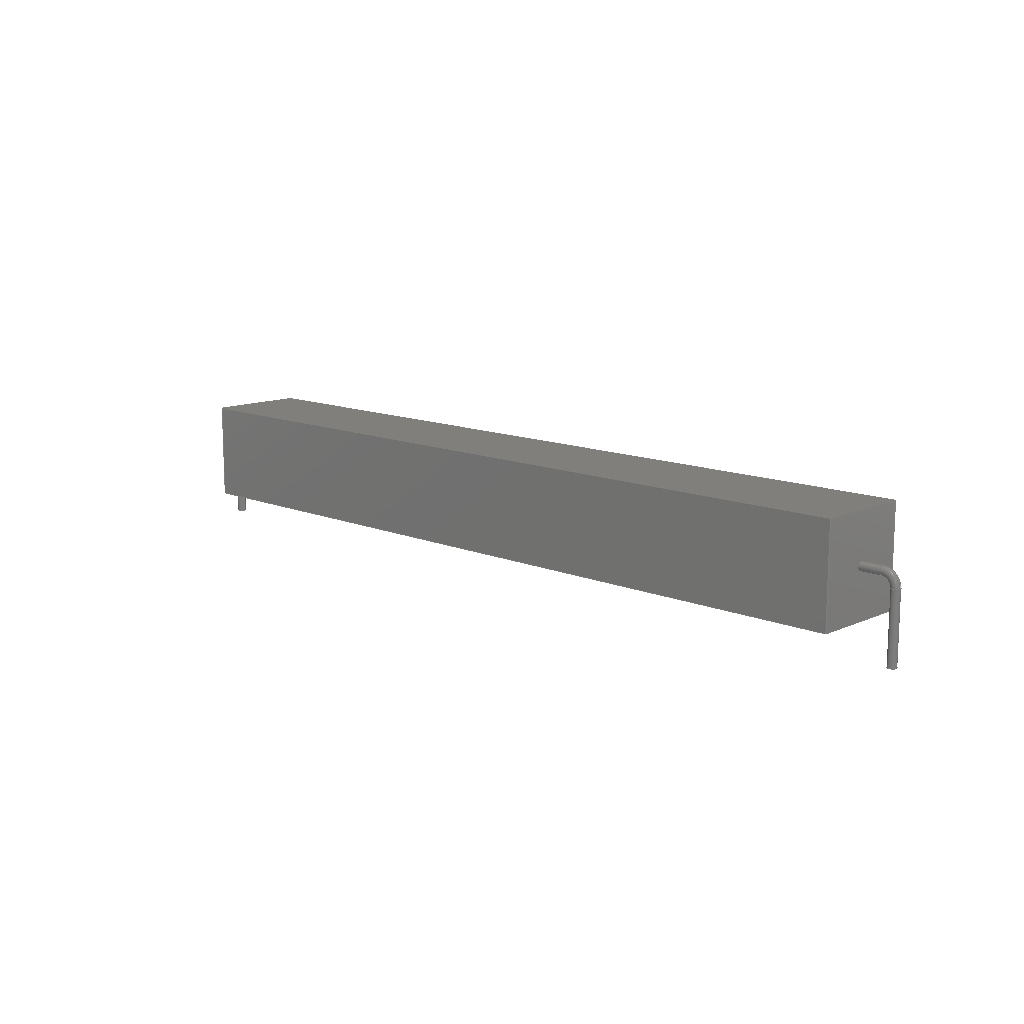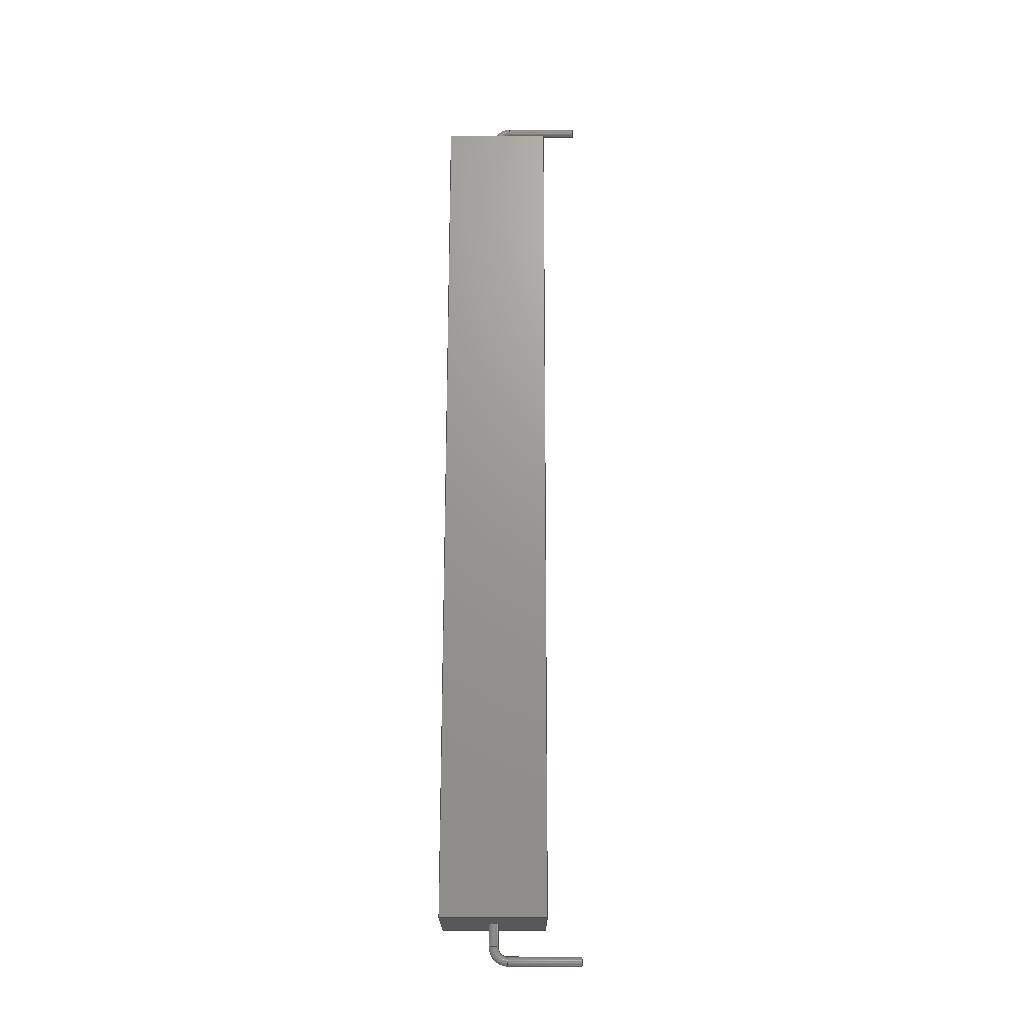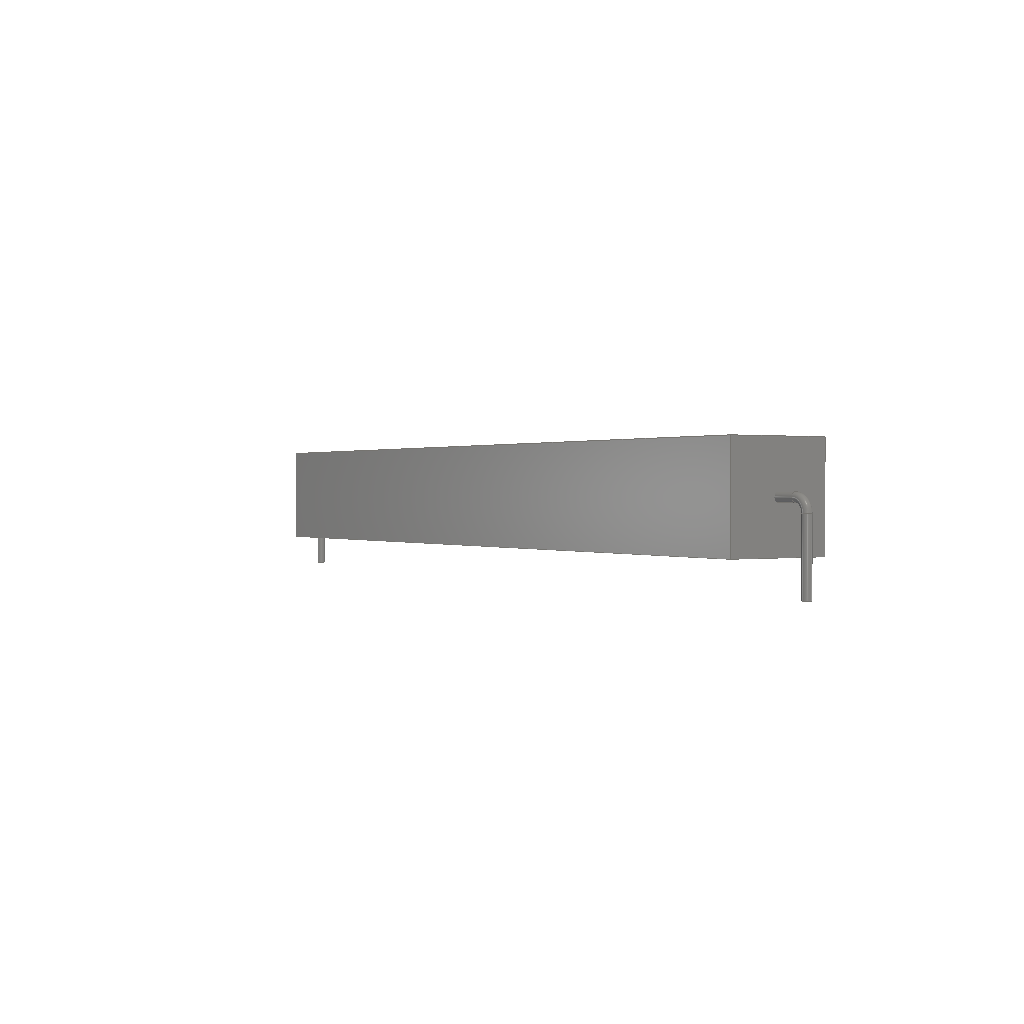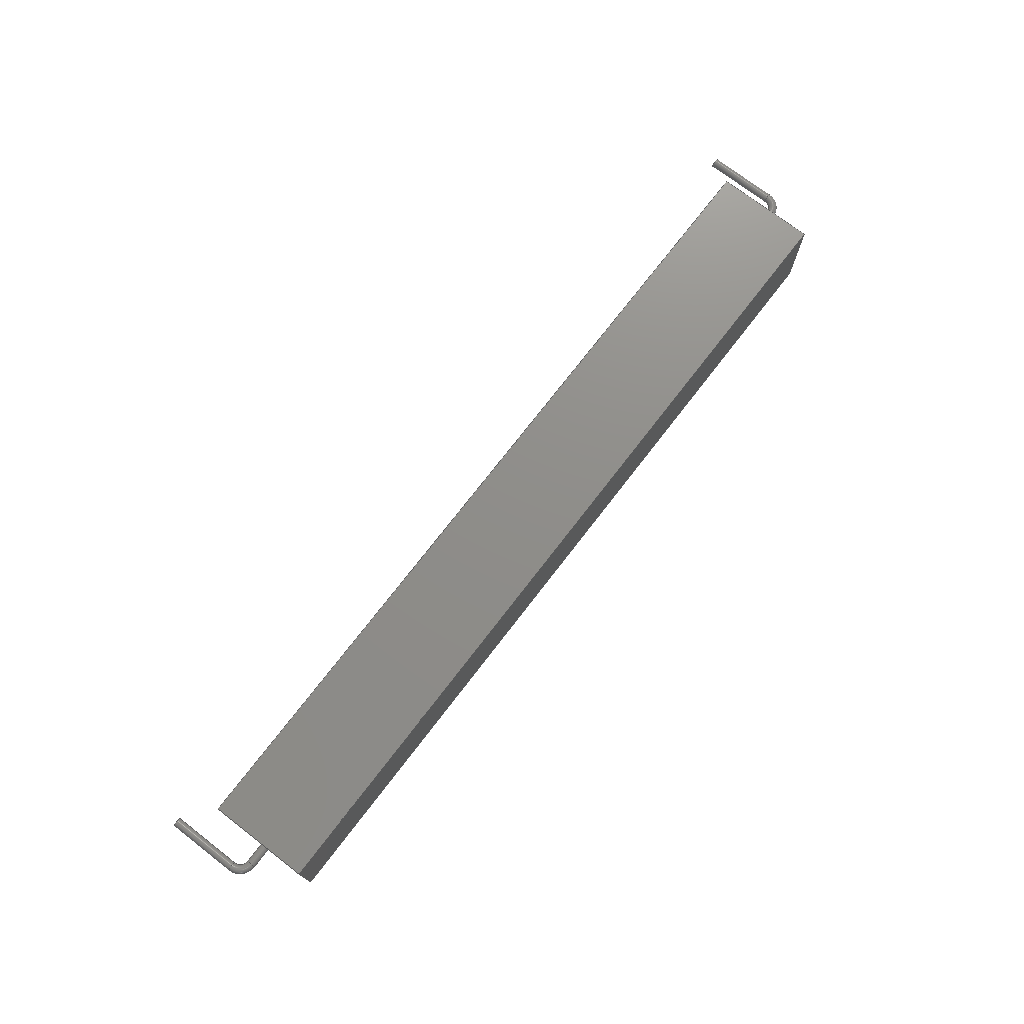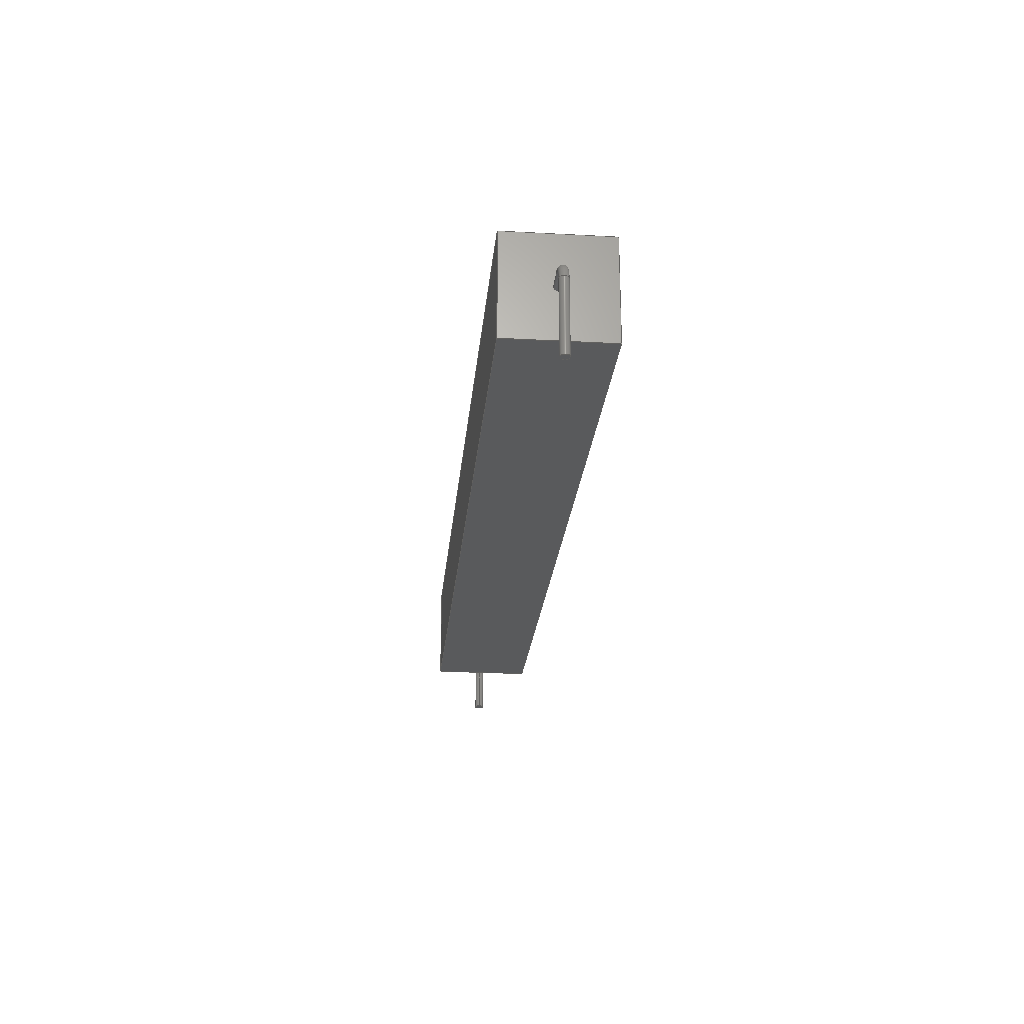
<metadata>
{"format":"step","ext":"step","renderer":"f3d","projection":"perspective","resolution":1024,"background":"white","views":[{"elev":12.5,"azim":-136.0,"up":"+Z"},{"elev":69.9,"azim":90.1,"up":"+Y"},{"elev":0.7,"azim":58.4,"up":"+Z"},{"elev":73.8,"azim":-52.4,"up":"+Y"},{"elev":-23.7,"azim":84.8,"up":"+Z"}]}
</metadata>
<code>
ISO-10303-21;
DATA;
#1=APPLICATION_PROTOCOL_DEFINITION('committee draft','automotive_design',1997,#2);
#2=APPLICATION_CONTEXT('core data for automotive mechanical design processes');
#3=SHAPE_DEFINITION_REPRESENTATION(#4,#10);
#4=PRODUCT_DEFINITION_SHAPE('','',#5);
#5=PRODUCT_DEFINITION('design','',#6,#9);
#6=PRODUCT_DEFINITION_FORMATION('','',#7);
#7=PRODUCT('R_Axial_Power_L750mm_W90mm_P8128mm','R_Axial_Power_L750mm_W90mm_P8128mm','',(#8));
#8=MECHANICAL_CONTEXT('',#2,'mechanical');
#9=PRODUCT_DEFINITION_CONTEXT('part definition',#2,'design');
#10=ADVANCED_BREP_SHAPE_REPRESENTATION('',(#11,#15),#258);
#11=AXIS2_PLACEMENT_3D('',#12,#13,#14);
#12=CARTESIAN_POINT('',(0,0,0));
#13=DIRECTION('',(0,0,1));
#14=DIRECTION('',(1,0,-0));
#15=MANIFOLD_SOLID_BREP('',#16);
#16=CLOSED_SHELL('',(#17,#46,#67,#88,#108,#128,#136,#155,#168,#190,#212,#229,#246,#251));
#17=ADVANCED_FACE('',(#18),#44,.F.);
#18=FACE_BOUND('',#19,.F.);
#19=EDGE_LOOP('',(#20,#29,#36,#41));
#20=ORIENTED_EDGE('',*,*,#21,.T.);
#21=EDGE_CURVE('',#22,#24,#26,.T.);
#22=VERTEX_POINT('',#23);
#23=CARTESIAN_POINT('',(3.14,-4.5,0));
#24=VERTEX_POINT('',#25);
#25=CARTESIAN_POINT('',(78.14,-4.5,0));
#26=LINE('',#23,#27);
#27=VECTOR('',#28,1);
#28=DIRECTION('',(1,0,0));
#29=ORIENTED_EDGE('',*,*,#30,.T.);
#30=EDGE_CURVE('',#24,#31,#33,.T.);
#31=VERTEX_POINT('',#32);
#32=CARTESIAN_POINT('',(78.14,4.5,0));
#33=LINE('',#25,#34);
#34=VECTOR('',#35,1);
#35=DIRECTION('',(0,1,0));
#36=ORIENTED_EDGE('',*,*,#37,.F.);
#37=EDGE_CURVE('',#38,#31,#40,.T.);
#38=VERTEX_POINT('',#39);
#39=CARTESIAN_POINT('',(3.14,4.5,0));
#40=LINE('',#39,#27);
#41=ORIENTED_EDGE('',*,*,#42,.F.);
#42=EDGE_CURVE('',#22,#38,#43,.T.);
#43=LINE('',#23,#34);
#44=PLANE('',#45);
#45=AXIS2_PLACEMENT_3D('',#23,#13,#35);
#46=ADVANCED_FACE('',(#47),#65,.F.);
#47=FACE_BOUND('',#48,.F.);
#48=EDGE_LOOP('',(#49,#56,#61,#62));
#49=ORIENTED_EDGE('',*,*,#50,.T.);
#50=EDGE_CURVE('',#51,#53,#55,.T.);
#51=VERTEX_POINT('',#52);
#52=CARTESIAN_POINT('',(3.14,-4.5,9));
#53=VERTEX_POINT('',#54);
#54=CARTESIAN_POINT('',(78.14,-4.5,9));
#55=LINE('',#52,#27);
#56=ORIENTED_EDGE('',*,*,#57,.T.);
#57=EDGE_CURVE('',#53,#24,#58,.T.);
#58=LINE('',#54,#59);
#59=VECTOR('',#60,1);
#60=DIRECTION('',(0,0,-1));
#61=ORIENTED_EDGE('',*,*,#21,.F.);
#62=ORIENTED_EDGE('',*,*,#63,.F.);
#63=EDGE_CURVE('',#51,#22,#64,.T.);
#64=LINE('',#52,#59);
#65=PLANE('',#66);
#66=AXIS2_PLACEMENT_3D('',#52,#35,#60);
#67=ADVANCED_FACE('',(#68),#85,.F.);
#68=FACE_BOUND('',#69,.F.);
#69=EDGE_LOOP('',(#70,#71,#77,#82));
#70=ORIENTED_EDGE('',*,*,#37,.T.);
#71=ORIENTED_EDGE('',*,*,#72,.T.);
#72=EDGE_CURVE('',#31,#73,#75,.T.);
#73=VERTEX_POINT('',#74);
#74=CARTESIAN_POINT('',(78.14,4.5,9));
#75=LINE('',#32,#76);
#76=VECTOR('',#13,1);
#77=ORIENTED_EDGE('',*,*,#78,.F.);
#78=EDGE_CURVE('',#79,#73,#81,.T.);
#79=VERTEX_POINT('',#80);
#80=CARTESIAN_POINT('',(3.14,4.5,9));
#81=LINE('',#80,#27);
#82=ORIENTED_EDGE('',*,*,#83,.F.);
#83=EDGE_CURVE('',#38,#79,#84,.T.);
#84=LINE('',#39,#76);
#85=PLANE('',#86);
#86=AXIS2_PLACEMENT_3D('',#39,#87,#13);
#87=DIRECTION('',(0,-1,0));
#88=ADVANCED_FACE('',(#89,#95),#105,.T.);
#89=FACE_BOUND('',#90,.T.);
#90=EDGE_LOOP('',(#41,#62,#91,#82));
#91=ORIENTED_EDGE('',*,*,#92,.F.);
#92=EDGE_CURVE('',#79,#51,#93,.T.);
#93=LINE('',#80,#94);
#94=VECTOR('',#87,1);
#95=FACE_BOUND('',#96,.T.);
#96=EDGE_LOOP('',(#97));
#97=ORIENTED_EDGE('',*,*,#98,.T.);
#98=EDGE_CURVE('',#99,#99,#101,.T.);
#99=VERTEX_POINT('',#100);
#100=CARTESIAN_POINT('',(3.14,0,4.1));
#101=CIRCLE('',#102,0.4);
#102=AXIS2_PLACEMENT_3D('',#103,#104,#60);
#103=CARTESIAN_POINT('',(3.14,0,4.5));
#104=DIRECTION('',(1,-0,0));
#105=PLANE('',#106);
#106=AXIS2_PLACEMENT_3D('',#23,#107,#60);
#107=DIRECTION('',(-1,0,0));
#108=ADVANCED_FACE('',(#109,#117),#126,.F.);
#109=FACE_BOUND('',#110,.F.);
#110=EDGE_LOOP('',(#111,#112,#113,#116));
#111=ORIENTED_EDGE('',*,*,#30,.F.);
#112=ORIENTED_EDGE('',*,*,#57,.F.);
#113=ORIENTED_EDGE('',*,*,#114,.F.);
#114=EDGE_CURVE('',#73,#53,#115,.T.);
#115=LINE('',#74,#94);
#116=ORIENTED_EDGE('',*,*,#72,.F.);
#117=FACE_BOUND('',#118,.F.);
#118=EDGE_LOOP('',(#119));
#119=ORIENTED_EDGE('',*,*,#120,.T.);
#120=EDGE_CURVE('',#121,#121,#123,.T.);
#121=VERTEX_POINT('',#122);
#122=CARTESIAN_POINT('',(78.14,0,4.1));
#123=CIRCLE('',#124,0.4);
#124=AXIS2_PLACEMENT_3D('',#125,#104,#60);
#125=CARTESIAN_POINT('',(78.14,0,4.5));
#126=PLANE('',#127);
#127=AXIS2_PLACEMENT_3D('',#25,#107,#60);
#128=ADVANCED_FACE('',(#129),#134,.F.);
#129=FACE_BOUND('',#130,.F.);
#130=EDGE_LOOP('',(#131,#132,#133,#91));
#131=ORIENTED_EDGE('',*,*,#78,.T.);
#132=ORIENTED_EDGE('',*,*,#114,.T.);
#133=ORIENTED_EDGE('',*,*,#50,.F.);
#134=PLANE('',#135);
#135=AXIS2_PLACEMENT_3D('',#80,#60,#87);
#136=ADVANCED_FACE('',(#137),#153,.T.);
#137=FACE_BOUND('',#138,.T.);
#138=EDGE_LOOP('',(#139,#148,#151,#152));
#139=ORIENTED_EDGE('',*,*,#140,.F.);
#140=EDGE_CURVE('',#141,#141,#143,.T.);
#141=VERTEX_POINT('',#142);
#142=CARTESIAN_POINT('',(1.2,0,4.1));
#143=CIRCLE('',#144,0.4);
#144=AXIS2_PLACEMENT_3D('',#145,#146,#147);
#145=CARTESIAN_POINT('',(1.2,0,4.5));
#146=DIRECTION('',(-1,0,-4.313e-16));
#147=DIRECTION('',(-4.313e-16,0,1));
#148=ORIENTED_EDGE('',*,*,#149,.T.);
#149=EDGE_CURVE('',#141,#99,#150,.T.);
#150=LINE('',#142,#27);
#151=ORIENTED_EDGE('',*,*,#98,.F.);
#152=ORIENTED_EDGE('',*,*,#149,.F.);
#153=CYLINDRICAL_SURFACE('',#154,0.4);
#154=AXIS2_PLACEMENT_3D('',#145,#28,#60);
#155=ADVANCED_FACE('',(#156),#153,.T.);
#156=FACE_BOUND('',#157,.T.);
#157=EDGE_LOOP('',(#119,#158,#162,#167));
#158=ORIENTED_EDGE('',*,*,#159,.T.);
#159=EDGE_CURVE('',#121,#160,#150,.T.);
#160=VERTEX_POINT('',#161);
#161=CARTESIAN_POINT('',(80.08,0,4.1));
#162=ORIENTED_EDGE('',*,*,#163,.F.);
#163=EDGE_CURVE('',#160,#160,#164,.T.);
#164=CIRCLE('',#165,0.4);
#165=AXIS2_PLACEMENT_3D('',#166,#104,#60);
#166=CARTESIAN_POINT('',(80.08,0,4.5));
#167=ORIENTED_EDGE('',*,*,#159,.F.);
#168=ADVANCED_FACE('',(#169),#187,.T.);
#169=FACE_BOUND('',#170,.T.);
#170=EDGE_LOOP('',(#171,#180,#181,#182));
#171=ORIENTED_EDGE('',*,*,#172,.T.);
#172=EDGE_CURVE('',#173,#141,#175,.T.);
#173=VERTEX_POINT('',#174);
#174=CARTESIAN_POINT('',(0.4,0,3.3));
#175=CIRCLE('',#176,0.8);
#176=AXIS2_PLACEMENT_3D('',#177,#178,#179);
#177=CARTESIAN_POINT('',(1.2,1.47e-16,3.3));
#178=DIRECTION('',(0,1,-0));
#179=DIRECTION('',(-1,0,7.401e-16));
#180=ORIENTED_EDGE('',*,*,#140,.T.);
#181=ORIENTED_EDGE('',*,*,#172,.F.);
#182=ORIENTED_EDGE('',*,*,#183,.T.);
#183=EDGE_CURVE('',#173,#173,#184,.T.);
#184=CIRCLE('',#185,0.4);
#185=AXIS2_PLACEMENT_3D('',#186,#13,#28);
#186=CARTESIAN_POINT('',(0,0,3.3));
#187=TOROIDAL_SURFACE('',#188,1.2,0.4);
#188=AXIS2_PLACEMENT_3D('',#189,#35,#179);
#189=CARTESIAN_POINT('',(1.2,0,3.3));
#190=ADVANCED_FACE('',(#191),#209,.T.);
#191=FACE_BOUND('',#192,.T.);
#192=EDGE_LOOP('',(#193,#200,#207,#208));
#193=ORIENTED_EDGE('',*,*,#194,.T.);
#194=EDGE_CURVE('',#160,#195,#197,.T.);
#195=VERTEX_POINT('',#196);
#196=CARTESIAN_POINT('',(80.88,0,3.3));
#197=CIRCLE('',#198,0.8);
#198=AXIS2_PLACEMENT_3D('',#199,#35,#13);
#199=CARTESIAN_POINT('',(80.08,1.47e-16,3.3));
#200=ORIENTED_EDGE('',*,*,#201,.T.);
#201=EDGE_CURVE('',#195,#195,#202,.T.);
#202=CIRCLE('',#203,0.4);
#203=AXIS2_PLACEMENT_3D('',#204,#205,#206);
#204=CARTESIAN_POINT('',(81.28,0,3.3));
#205=DIRECTION('',(-4.502e-15,0,1));
#206=DIRECTION('',(1,0,4.502e-15));
#207=ORIENTED_EDGE('',*,*,#194,.F.);
#208=ORIENTED_EDGE('',*,*,#163,.T.);
#209=TOROIDAL_SURFACE('',#210,1.2,0.4);
#210=AXIS2_PLACEMENT_3D('',#211,#35,#13);
#211=CARTESIAN_POINT('',(80.08,0,3.3));
#212=ADVANCED_FACE('',(#213),#228,.T.);
#213=FACE_BOUND('',#214,.T.);
#214=EDGE_LOOP('',(#215,#221,#222,#223));
#215=ORIENTED_EDGE('',*,*,#216,.T.);
#216=EDGE_CURVE('',#217,#173,#219,.T.);
#217=VERTEX_POINT('',#218);
#218=CARTESIAN_POINT('',(0.4,-9.797e-17,-3));
#219=LINE('',#220,#76);
#220=CARTESIAN_POINT('',(0.4,0,-3));
#221=ORIENTED_EDGE('',*,*,#183,.F.);
#222=ORIENTED_EDGE('',*,*,#216,.F.);
#223=ORIENTED_EDGE('',*,*,#224,.T.);
#224=EDGE_CURVE('',#217,#217,#225,.T.);
#225=CIRCLE('',#226,0.4);
#226=AXIS2_PLACEMENT_3D('',#227,#13,#28);
#227=CARTESIAN_POINT('',(0,0,-3));
#228=CYLINDRICAL_SURFACE('',#226,0.4);
#229=ADVANCED_FACE('',(#230),#244,.T.);
#230=FACE_BOUND('',#231,.T.);
#231=EDGE_LOOP('',(#232,#237,#242,#243));
#232=ORIENTED_EDGE('',*,*,#233,.T.);
#233=EDGE_CURVE('',#195,#234,#236,.T.);
#234=VERTEX_POINT('',#235);
#235=CARTESIAN_POINT('',(80.88,-9.797e-17,-3));
#236=LINE('',#196,#59);
#237=ORIENTED_EDGE('',*,*,#238,.F.);
#238=EDGE_CURVE('',#234,#234,#239,.T.);
#239=CIRCLE('',#240,0.4);
#240=AXIS2_PLACEMENT_3D('',#241,#60,#107);
#241=CARTESIAN_POINT('',(81.28,0,-3));
#242=ORIENTED_EDGE('',*,*,#233,.F.);
#243=ORIENTED_EDGE('',*,*,#201,.F.);
#244=CYLINDRICAL_SURFACE('',#245,0.4);
#245=AXIS2_PLACEMENT_3D('',#204,#60,#107);
#246=ADVANCED_FACE('',(#247),#249,.T.);
#247=FACE_BOUND('',#248,.F.);
#248=EDGE_LOOP('',(#223));
#249=PLANE('',#250);
#250=AXIS2_PLACEMENT_3D('',#220,#60,#107);
#251=ADVANCED_FACE('',(#252),#255,.F.);
#252=FACE_BOUND('',#253,.T.);
#253=EDGE_LOOP('',(#254));
#254=ORIENTED_EDGE('',*,*,#238,.T.);
#255=PLANE('',#256);
#256=AXIS2_PLACEMENT_3D('',#257,#13,#28);
#257=CARTESIAN_POINT('',(80.88,0,-3));
#258=( GEOMETRIC_REPRESENTATION_CONTEXT(3)GLOBAL_UNCERTAINTY_ASSIGNED_CONTEXT((#262)) GLOBAL_UNIT_ASSIGNED_CONTEXT((#259,#260,#261)) REPRESENTATION_CONTEXT('Context #1','3D Context with UNIT and UNCERTAINTY') );
#259=( LENGTH_UNIT() NAMED_UNIT(*) SI_UNIT(.MILLI.,.METRE.) );
#260=( NAMED_UNIT(*) PLANE_ANGLE_UNIT() SI_UNIT($,.RADIAN.) );
#261=( NAMED_UNIT(*) SI_UNIT($,.STERADIAN.) SOLID_ANGLE_UNIT() );
#262=UNCERTAINTY_MEASURE_WITH_UNIT(LENGTH_MEASURE(1e-07),#259,'distance_accuracy_value','confusion accuracy');
#263=PRODUCT_TYPE('part',$,(#7));
#264=MECHANICAL_DESIGN_GEOMETRIC_PRESENTATION_REPRESENTATION('',(#265,#273,#274,#275,#276,#277,#278,#286,#287,#288,#289,#290,#291,#292),#258);
#265=STYLED_ITEM('color',(#266),#17);
#266=PRESENTATION_STYLE_ASSIGNMENT((#267));
#267=SURFACE_STYLE_USAGE(.BOTH.,#268);
#268=SURFACE_SIDE_STYLE('',(#269));
#269=SURFACE_STYLE_FILL_AREA(#270);
#270=FILL_AREA_STYLE('',(#271));
#271=FILL_AREA_STYLE_COLOUR('',#272);
#272=COLOUR_RGB('',0.895,0.891,0.813);
#273=STYLED_ITEM('color',(#266),#46);
#274=STYLED_ITEM('color',(#266),#67);
#275=STYLED_ITEM('color',(#266),#88);
#276=STYLED_ITEM('color',(#266),#108);
#277=STYLED_ITEM('color',(#266),#128);
#278=STYLED_ITEM('color',(#279),#136);
#279=PRESENTATION_STYLE_ASSIGNMENT((#280));
#280=SURFACE_STYLE_USAGE(.BOTH.,#281);
#281=SURFACE_SIDE_STYLE('',(#282));
#282=SURFACE_STYLE_FILL_AREA(#283);
#283=FILL_AREA_STYLE('',(#284));
#284=FILL_AREA_STYLE_COLOUR('',#285);
#285=COLOUR_RGB('',0.824,0.82,0.781);
#286=STYLED_ITEM('color',(#279),#155);
#287=STYLED_ITEM('color',(#279),#168);
#288=STYLED_ITEM('color',(#279),#190);
#289=STYLED_ITEM('color',(#279),#212);
#290=STYLED_ITEM('color',(#279),#229);
#291=STYLED_ITEM('color',(#279),#246);
#292=STYLED_ITEM('color',(#279),#251);
ENDSEC;
END-ISO-10303-21;








</code>
